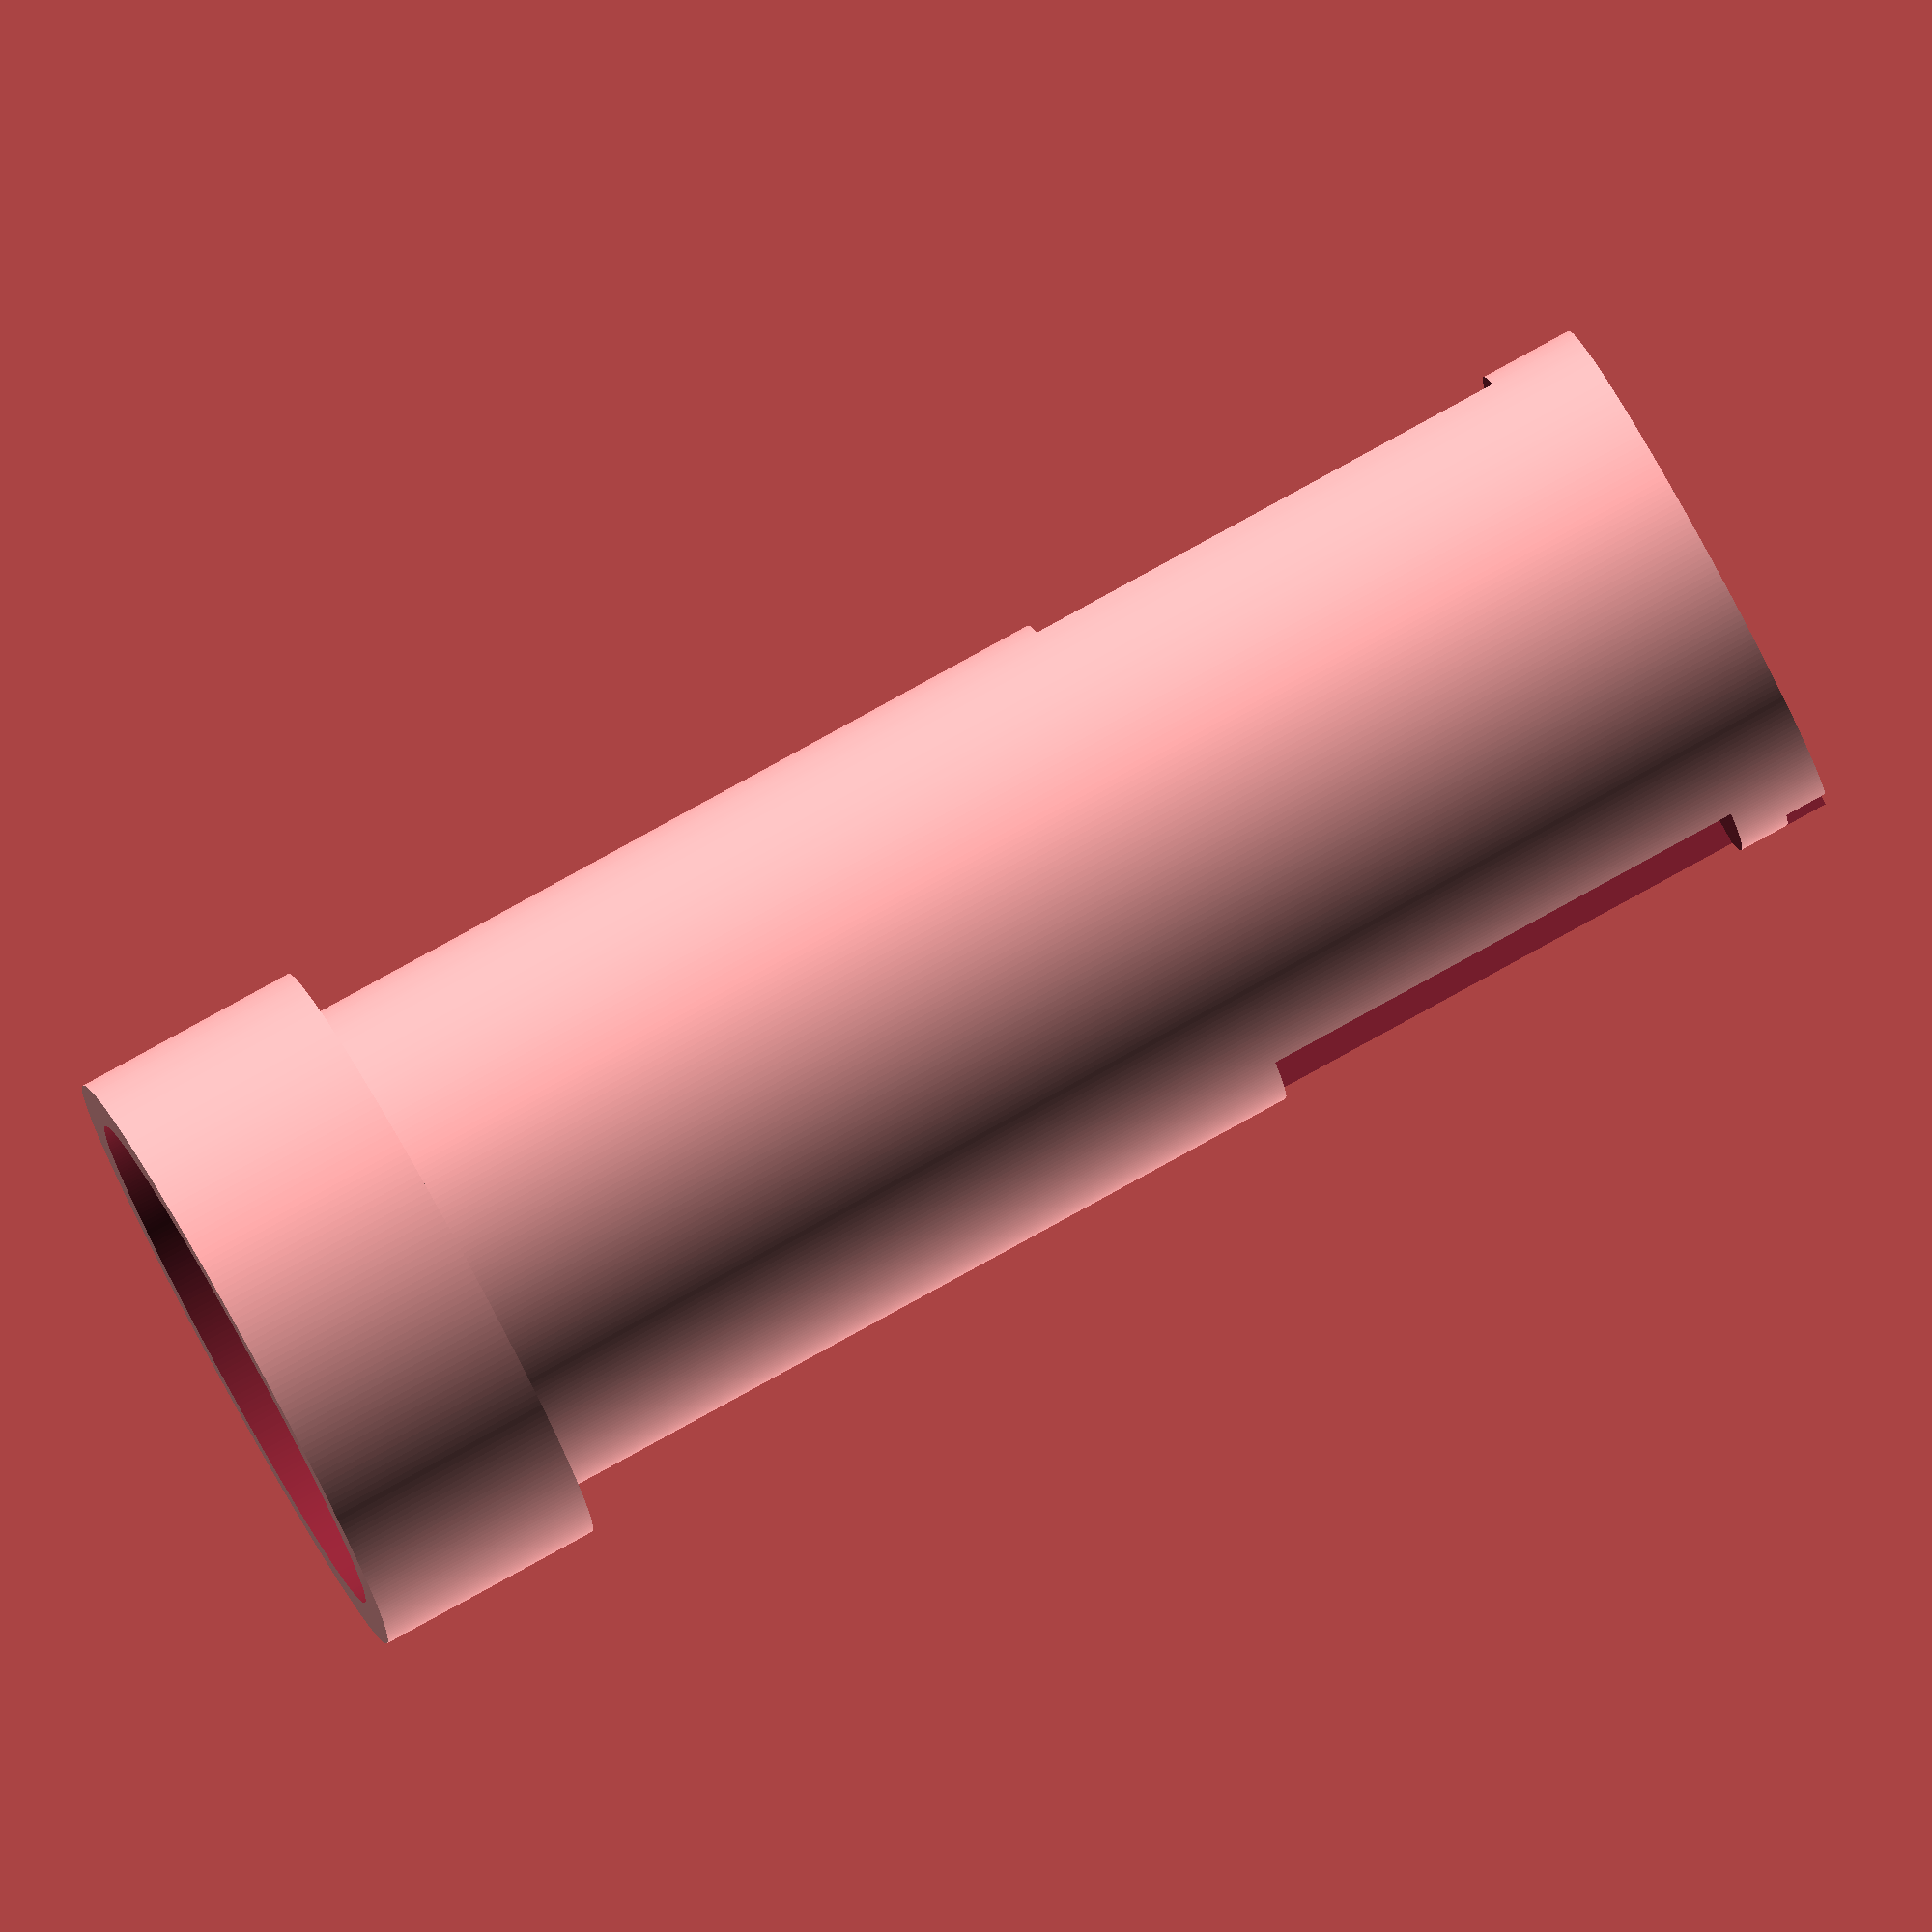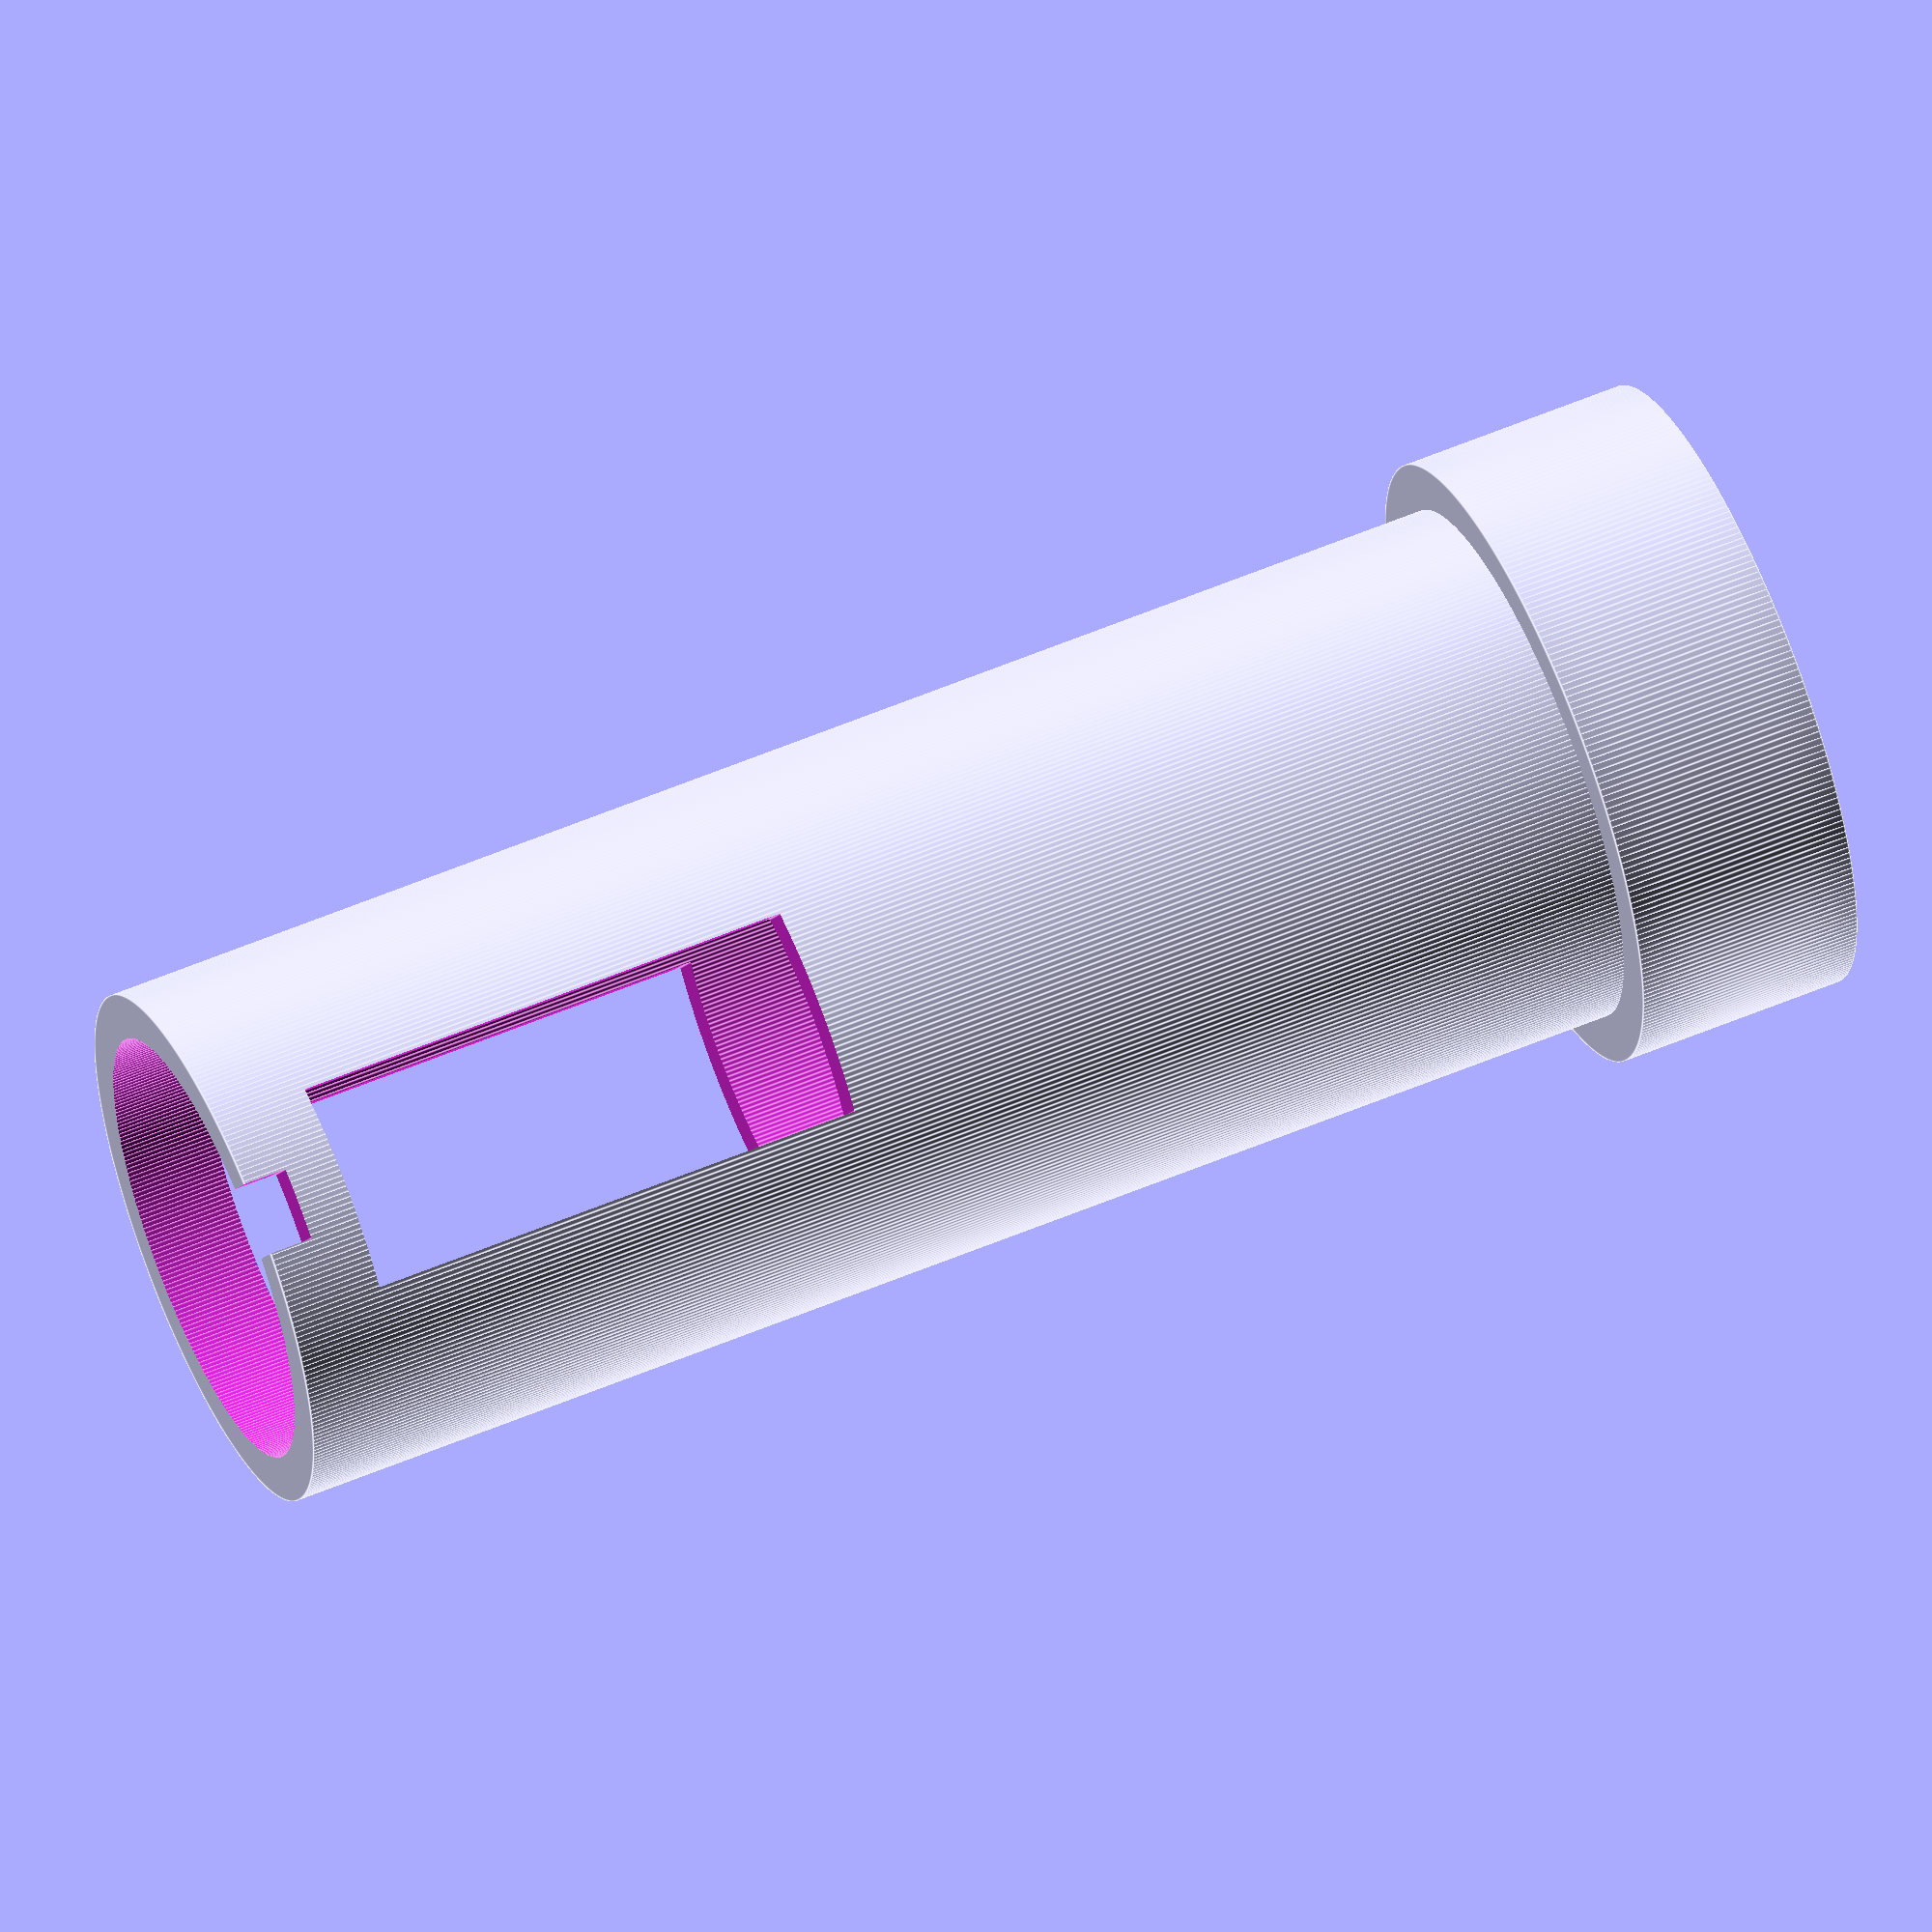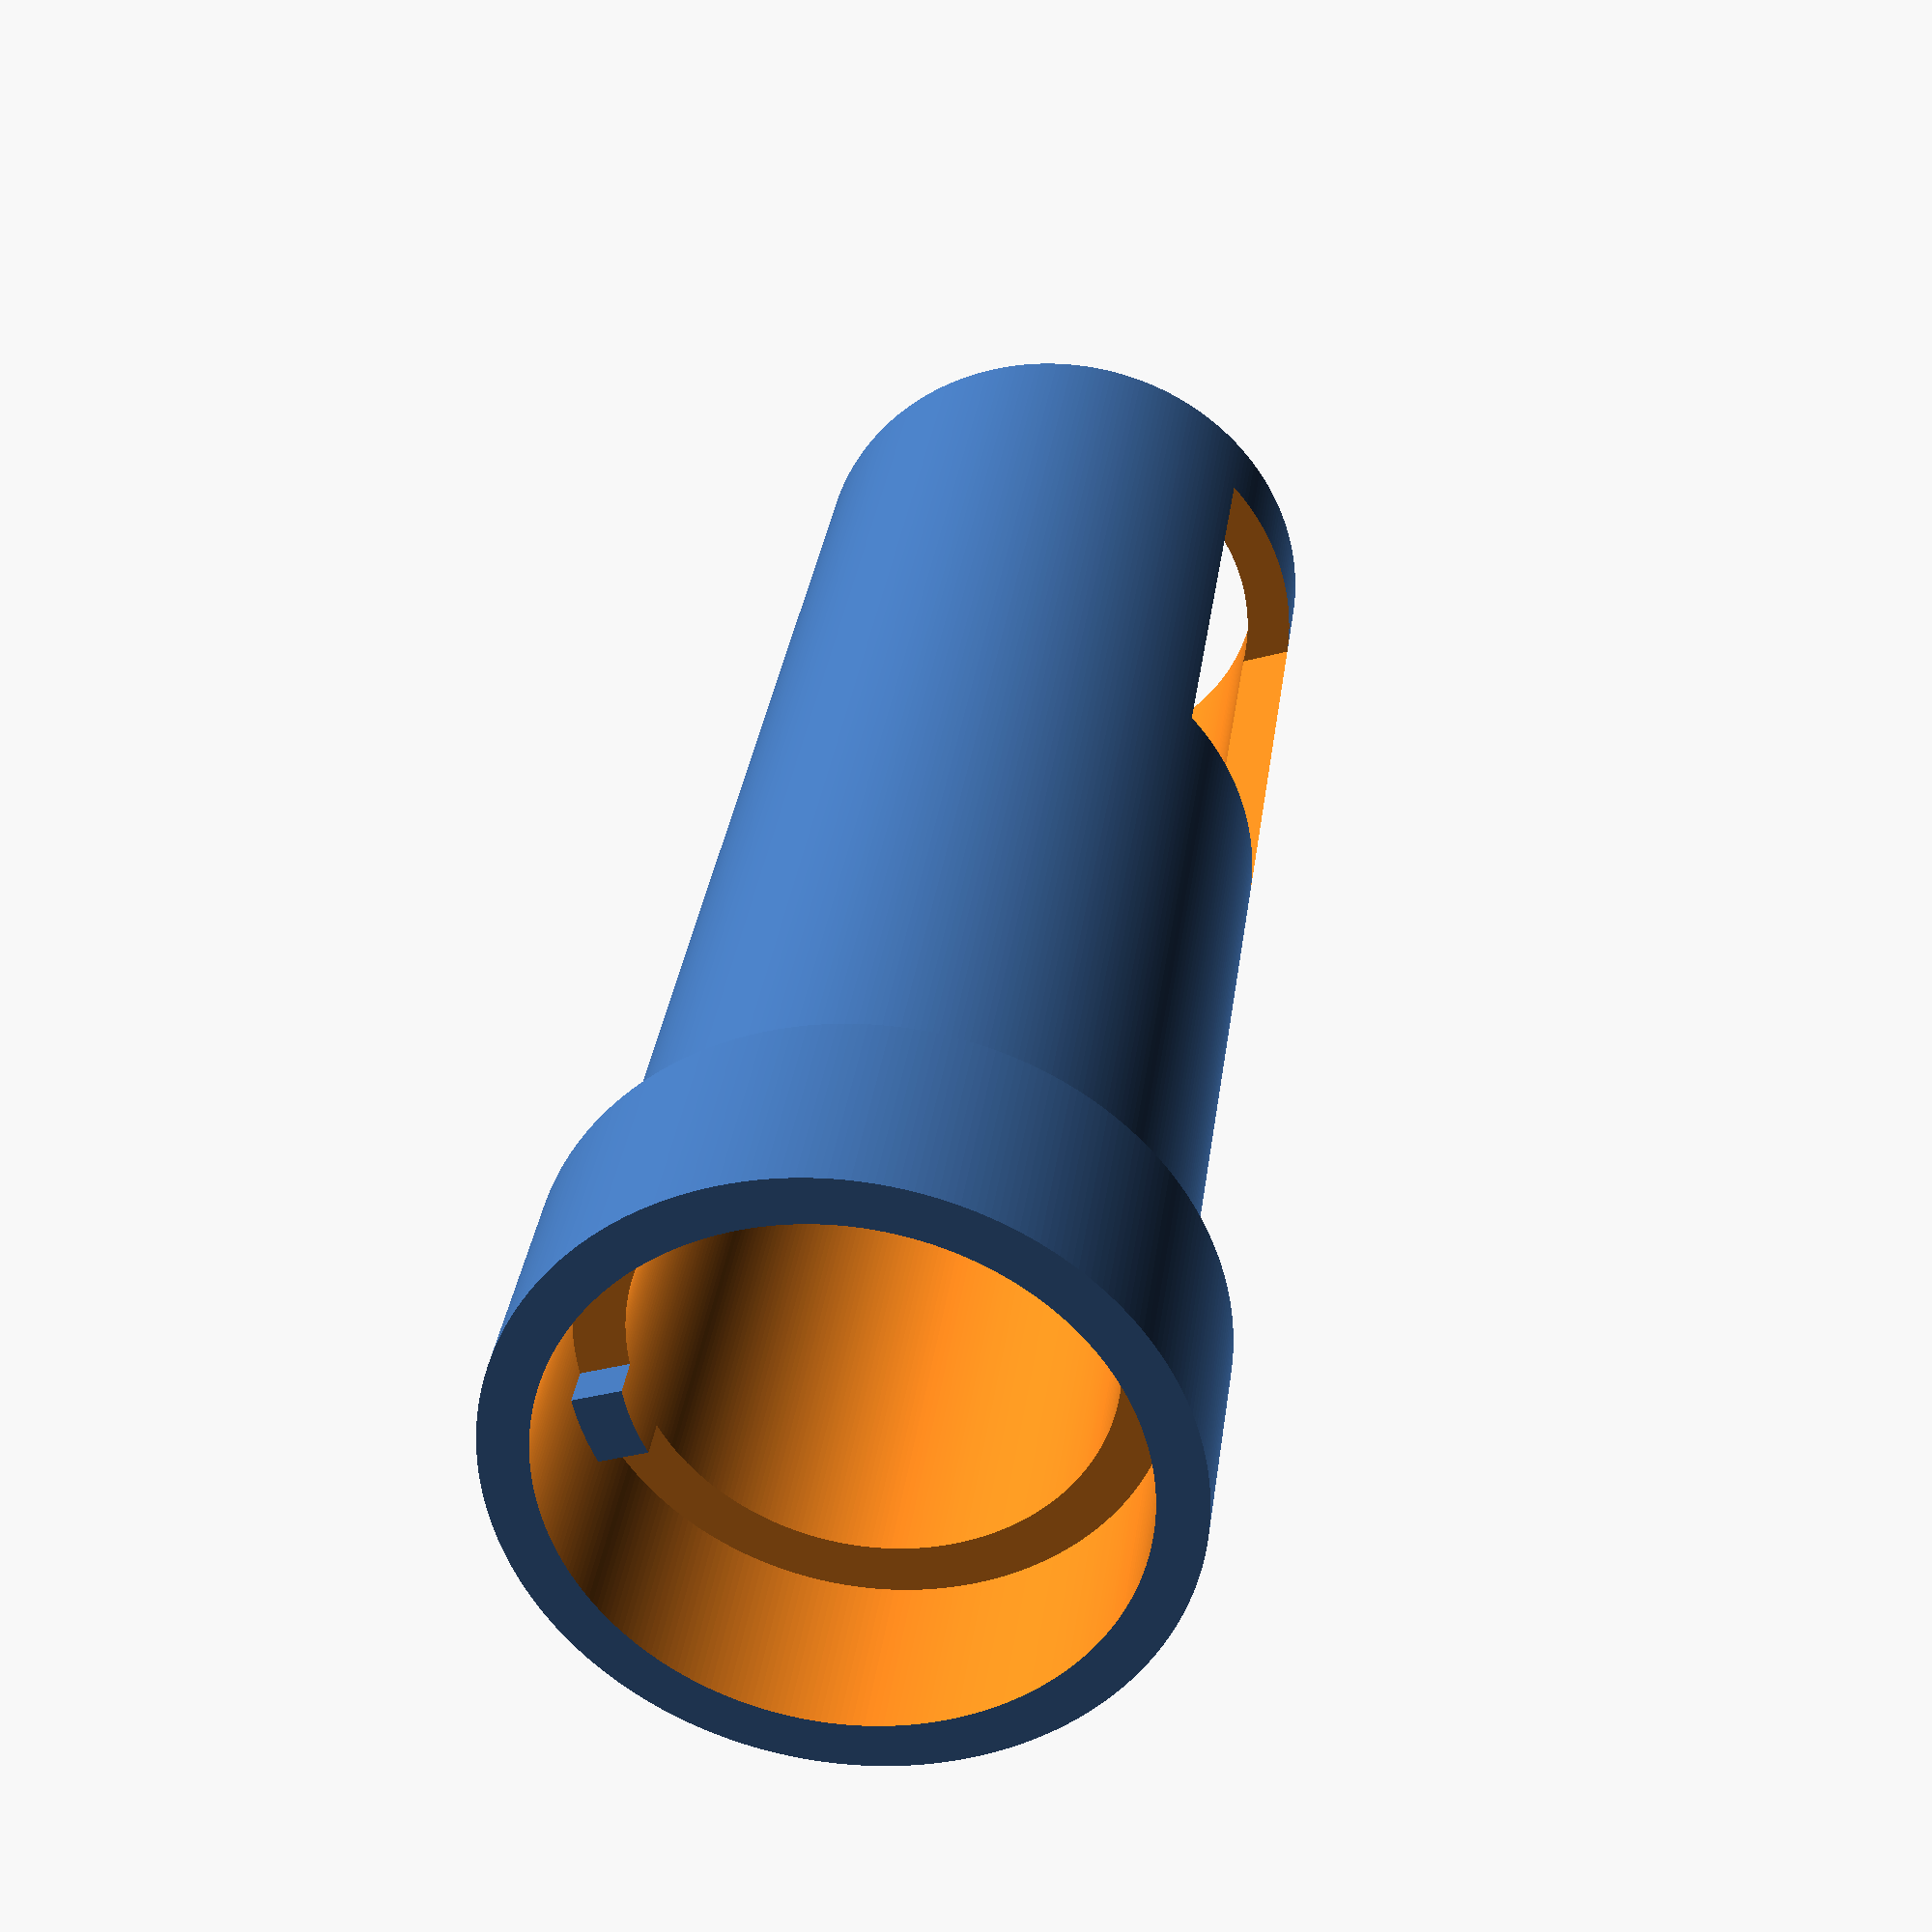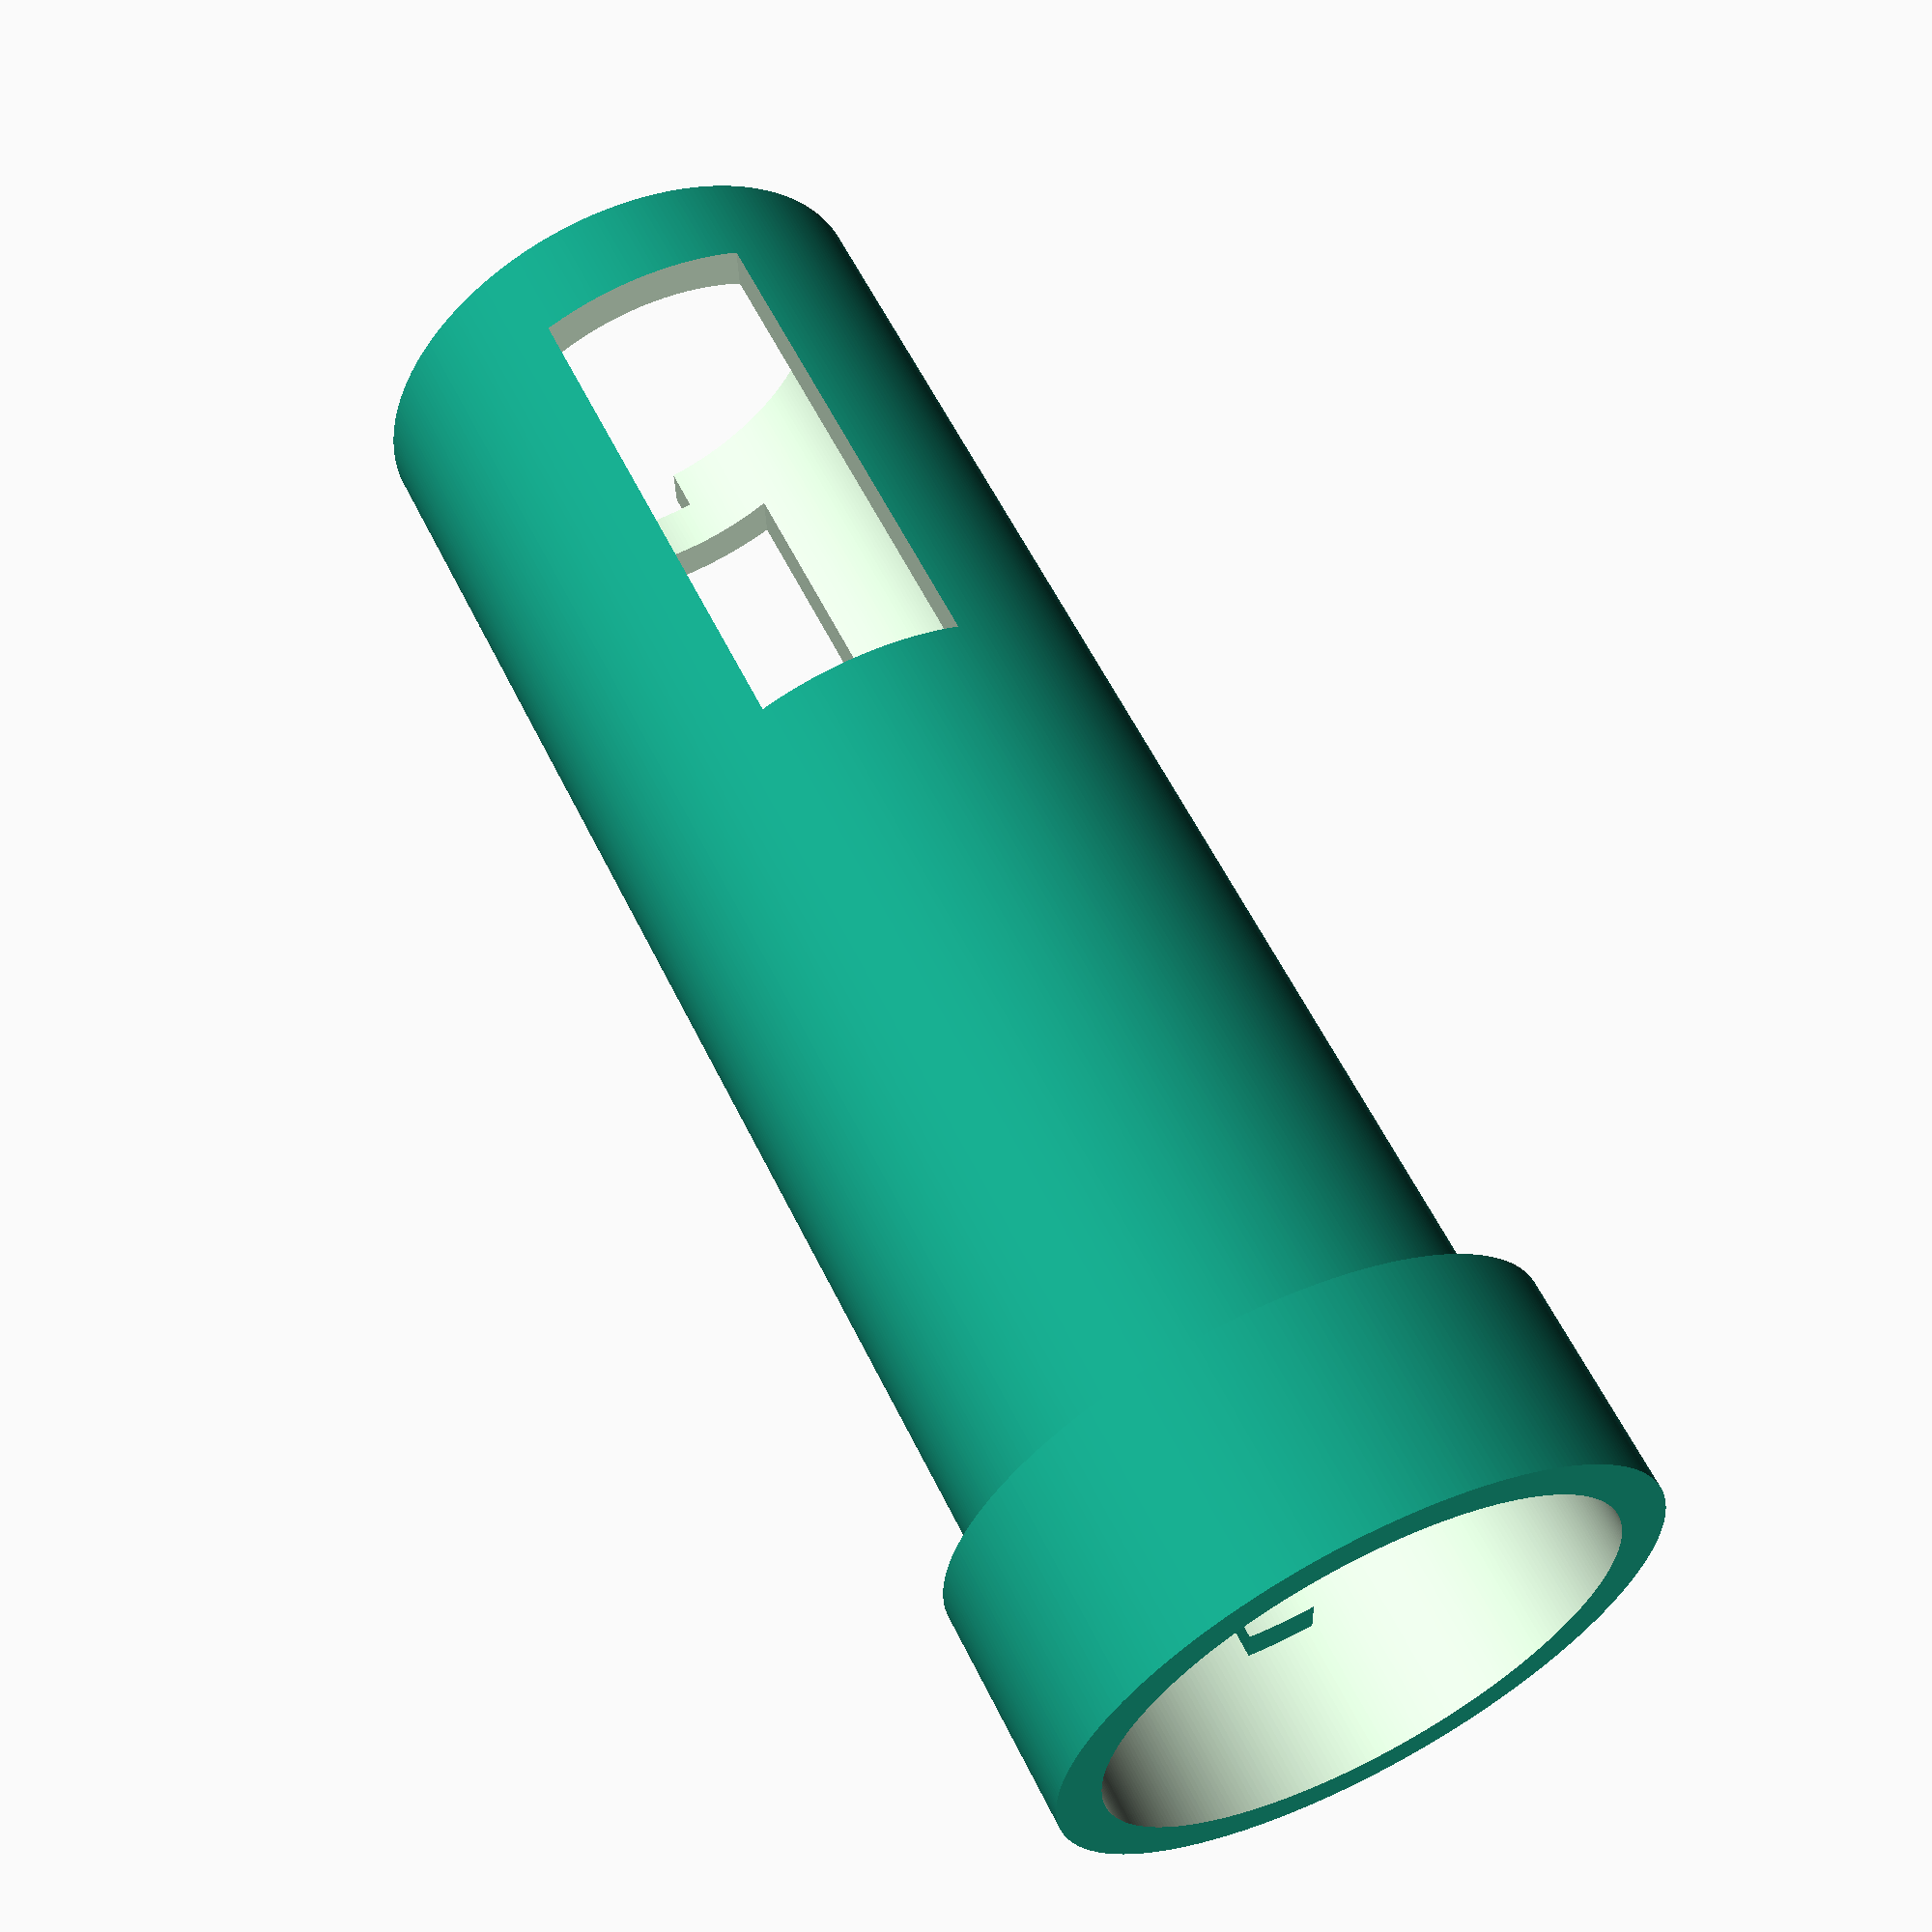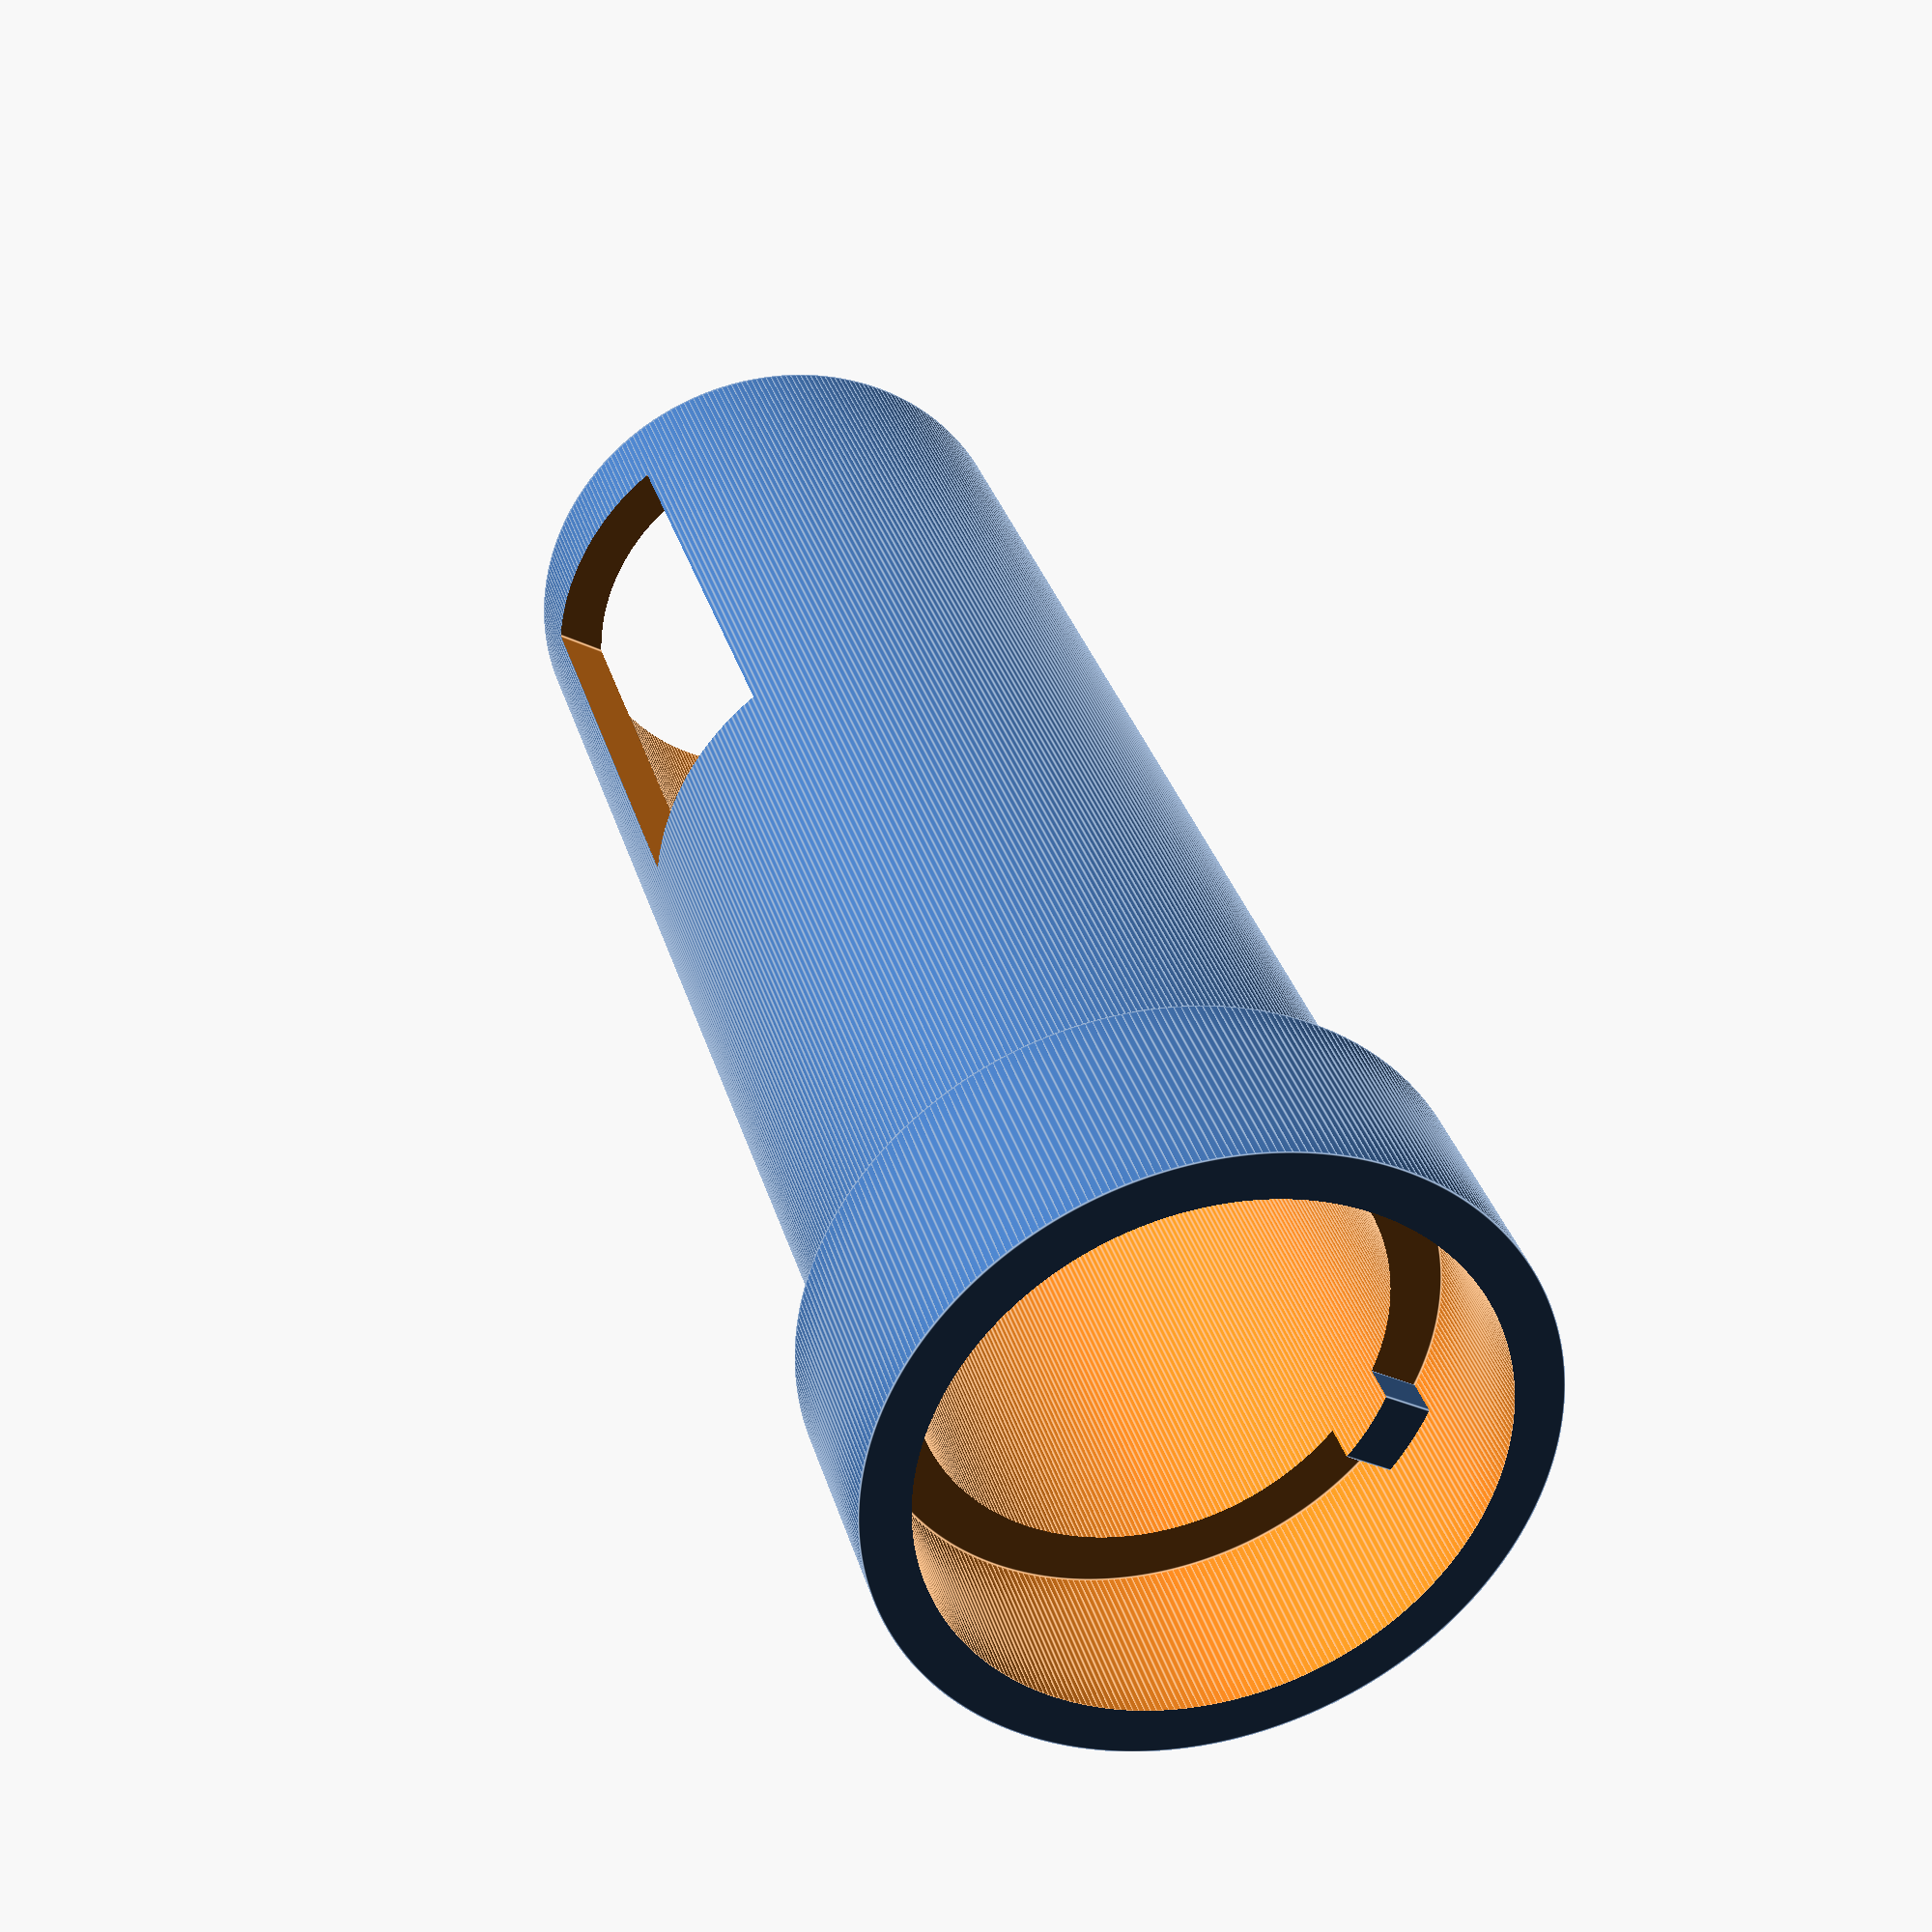
<openscad>
// FILENAME : Bulgin_BX0013_extension.scad
// $Revision: 5 $
// $Date: 2022-10-18 15:21:14 +0100 (Tue, 18 Oct 2022) $
// This part will convert a Bulgin BX0013/1 3*AA battery holder so that it can hold 4 * AA batteries.
// It is effectively a copy of the rear section that carries the -ve electrical connection.
// Dimentions in 1/1000" (PRUSA scale = 2.54%)

$fn = 300;

narrowID   = 600;
narrowOD   = 725;
narrowH    = 1990;

wideID     = narrowOD + 5;
wideOD     = 855;
wideH      = 315;

Zofset     = wideH - 60;

cutZ       = 700;
cutX       = 285;
cutY       = 2 * wideOD;
cutZoffset = 1415;

tabfX      = 100;
tabfY      = (narrowOD - narrowID) / 2 ;
tabfZ      = 60;

tabmX      = tabfX - 5;
tabmY      = tabfY;
tabmZ      = tabfZ - 5;

module Bulgin_BX0013_Extension()
{
    difference()
    {
        union()
        {
            difference()
            {
                // Narrow part of tube
                translate([0, 0, Zofset])
                {
                    cylinder(h=narrowH, r=narrowOD / 2, center=false);
                }
                
                // The location tab (female)
                translate([-tabfX / 2, (narrowOD / 2) - tabfY * 1.5, (Zofset + narrowH) - tabfZ])
                {
                    cube([tabfX, tabfY * 2, tabfZ + 10], center = false);
                }
            }
            
            // Wide part of tube
            difference()
            {
                cylinder(h=wideH, r=wideOD / 2, center=false);
                translate([-0,0,-1])
                {
                    cylinder(h=Zofset, r=wideID / 2, center=false);
                }
            }
            
            // The location tab (male)
            translate([-tabmX / 2, (narrowOD / 2) - (tabmY * 1.5), Zofset - tabmZ])
            {
                cube([tabmX, tabmY * 2, tabmZ], center = false);
            }
        }
    
        // Cut out for the -ve connection and spring etc.
        translate([-cutX / 2, -wideOD, cutZoffset])
        {
            cube([cutX, cutY, cutZ], center = false);
        }
        
        // The inner tube cutout
        translate([-0,0,-25])
        {
            cylinder(h=narrowH + wideH, r=narrowID / 2, center=false);
        }
    }
}

echo(version=version());

Bulgin_BX0013_Extension();
</openscad>
<views>
elev=277.4 azim=270.6 roll=241.2 proj=o view=solid
elev=303.8 azim=29.6 roll=66.0 proj=o view=edges
elev=147.6 azim=288.1 roll=352.6 proj=p view=wireframe
elev=300.7 azim=181.8 roll=153.9 proj=p view=wireframe
elev=148.0 azim=60.4 roll=15.0 proj=p view=edges
</views>
